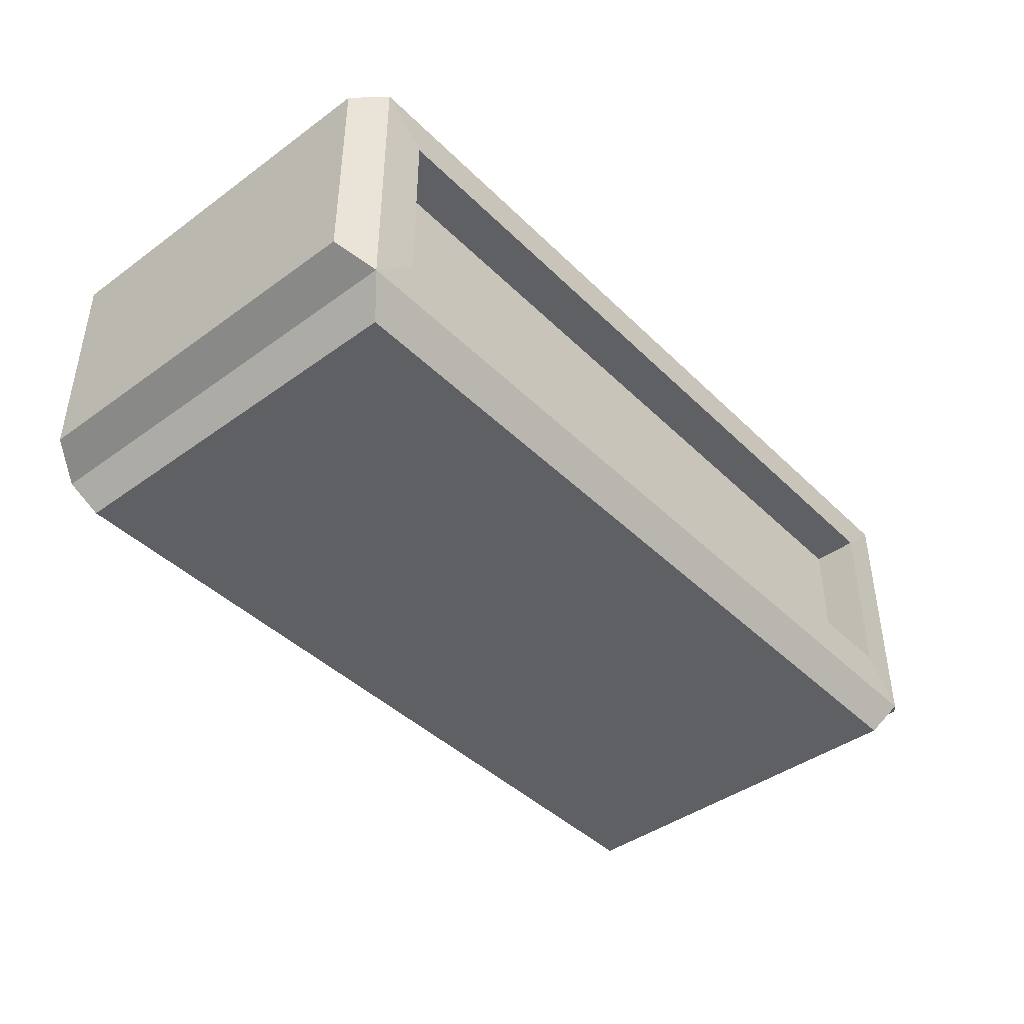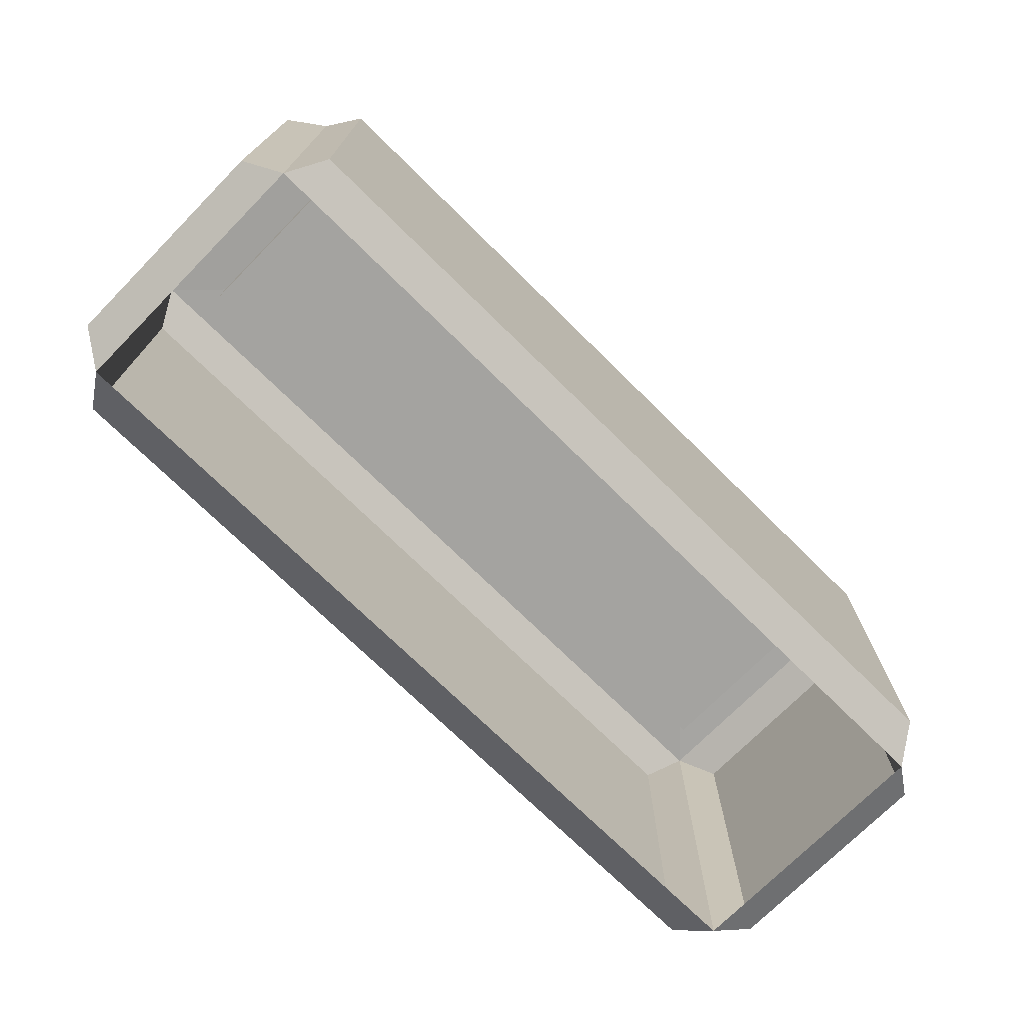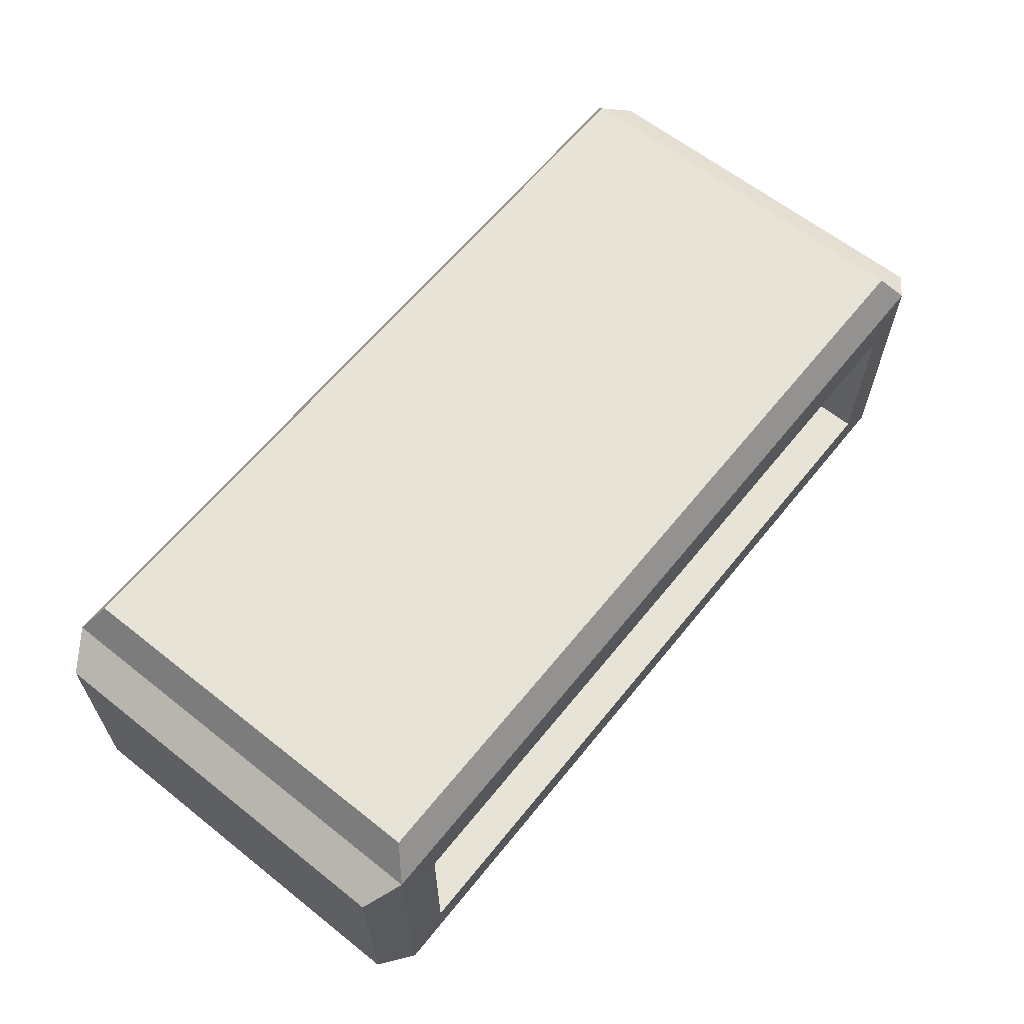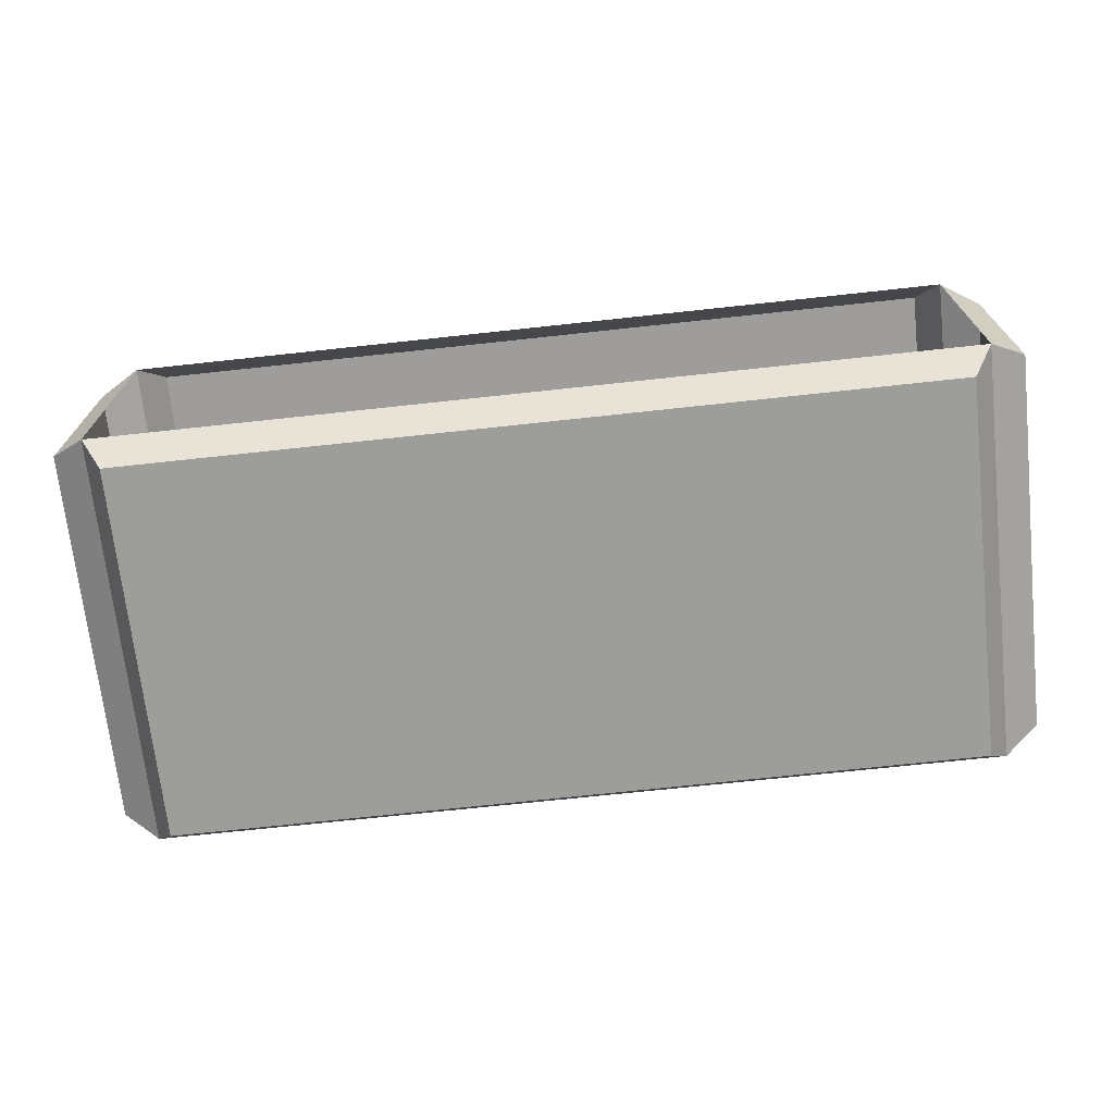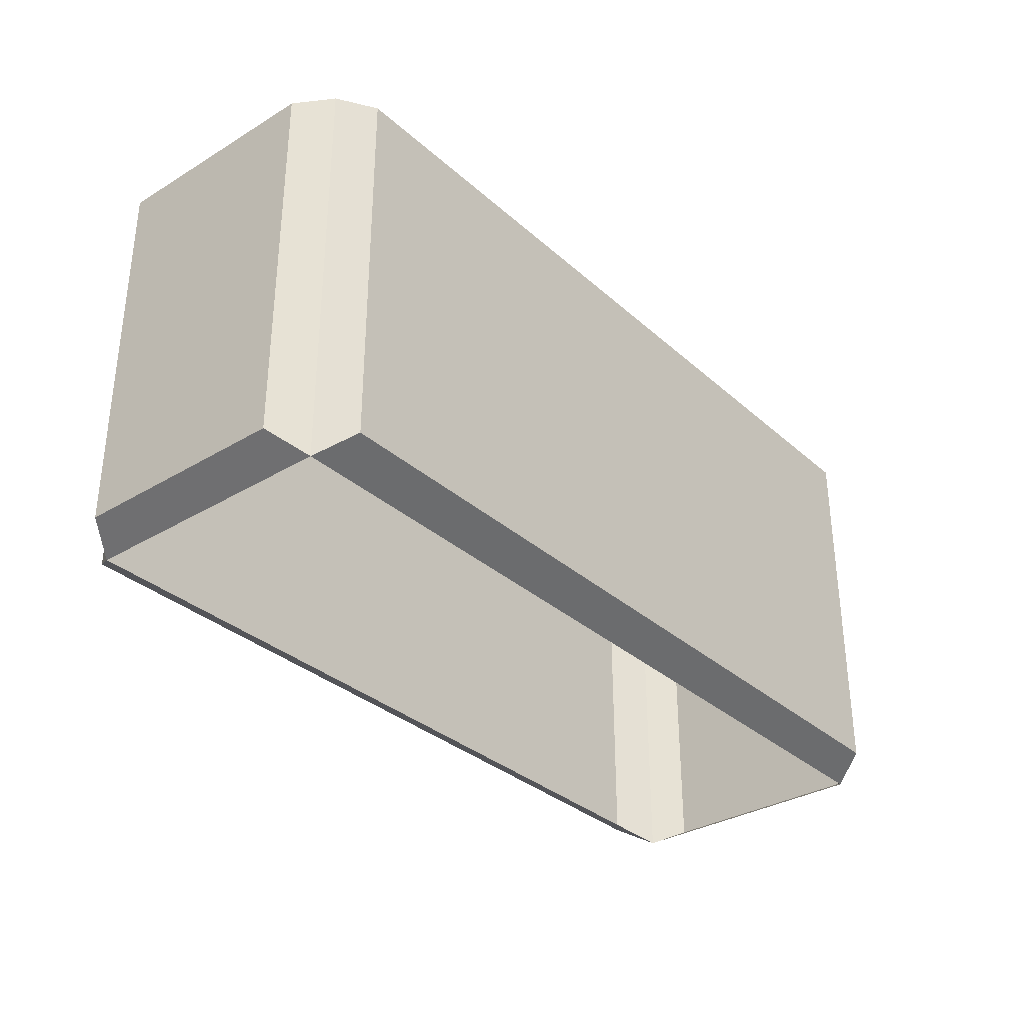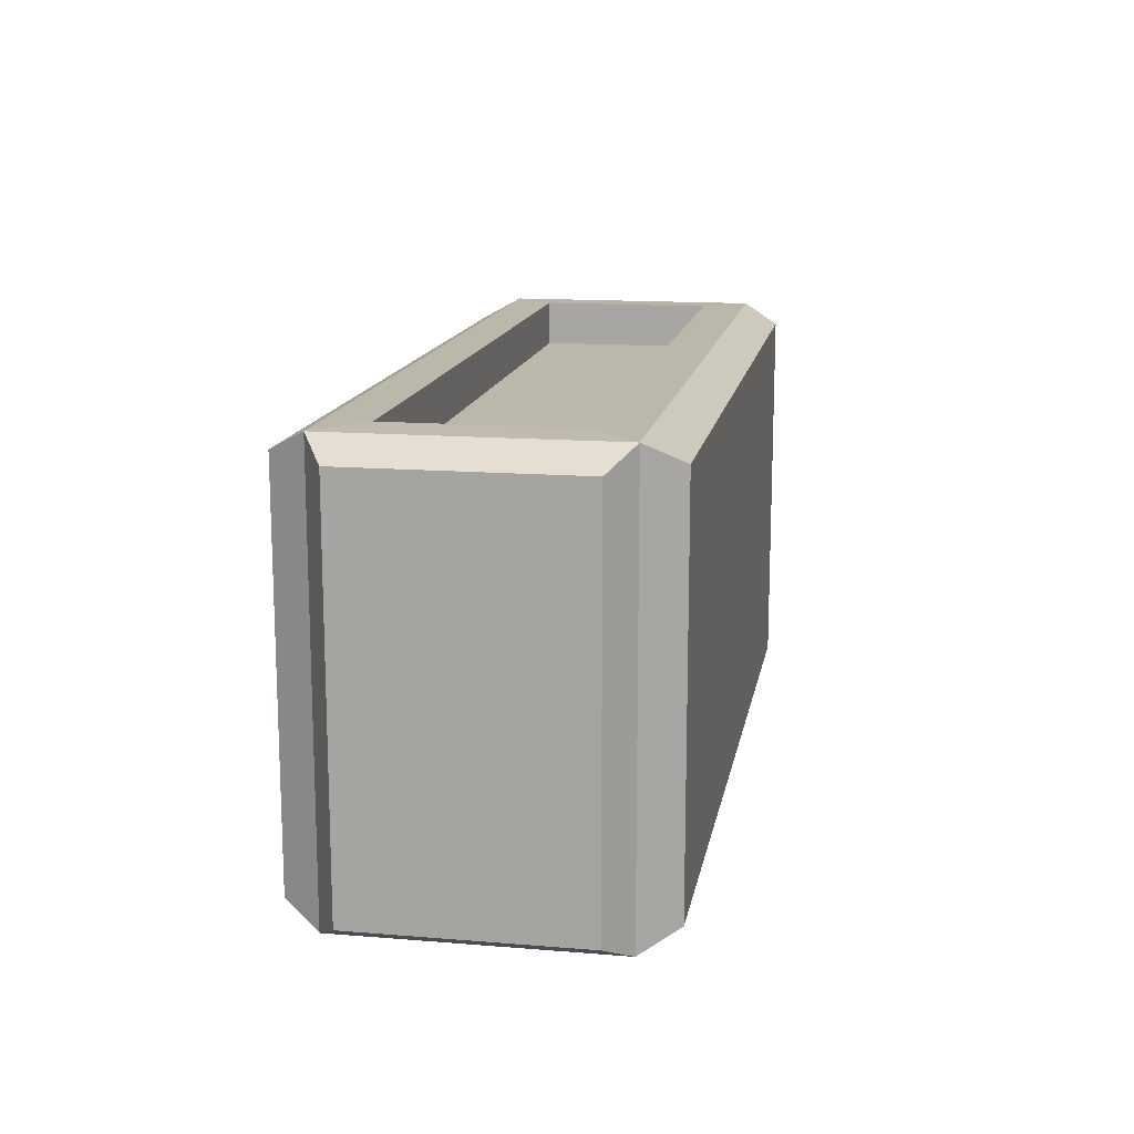
<metadata>
{"format":"obj","ext":"obj","renderer":"f3d","projection":"perspective","resolution":1024,"background":"white","views":[{"elev":-42.7,"azim":130.9,"up":"+Z"},{"elev":-72.7,"azim":135.4,"up":"+Y"},{"elev":62.4,"azim":128.8,"up":"+Z"},{"elev":-70.4,"azim":6.2,"up":"+Z"},{"elev":-33.0,"azim":129.7,"up":"+Y"},{"elev":14.3,"azim":-79.9,"up":"+Y"}]}
</metadata>
<code>
g fcbg_arkcity_003_container_02
v -0.8979 0.992 -0.2073
v -1.001 0.9892 -0.3098
v -1.073e-06 0.9892 -0.3099
v -1.073e-06 0.992 -0.2073
v 0.8985 0.992 -0.2073
v 1.001 0.9892 -0.3099
v -0.9502 0.9427 -0.3951
v -0.9502 0.04639 -0.3951
v -1.073e-06 0.04639 -0.3951
v -1.073e-06 0.9427 -0.3951
v 0.9502 0.9427 -0.3951
v 0.9502 0.04639 -0.3951
v -1.085 0.9427 -0.2569
v -1.001 0.9892 -0.3098
v -1.001 0.9892 0.0007564
v -1.085 0.9427 0.0007564
v -1.085 0.9427 0.2569
v -1.001 0.9892 0.3099
v -1.073e-06 0.8839 -0.2073
v -0.8979 0.8839 -0.2073
v -0.8979 0.992 -0.2073
v -1.073e-06 0.992 -0.2073
v 0.8985 0.992 -0.2073
v 0.8985 0.8839 -0.2073
v -1.085 0.04639 -0.2569
v -1.001 -0.0001769 -0.3098
v -1.001 0.9892 -0.3098
v -1.085 0.9427 -0.2569
v -0.9502 0.04639 -0.3951
v -1.001 -0.0001769 -0.3098
v -1.073e-06 -0.0001769 -0.3099
v -1.073e-06 0.04639 -0.3951
v 0.9502 0.04639 -0.3951
v 1.001 -0.0001769 -0.3099
v -1.001 0.9892 -0.3098
v -1.001 -0.0001769 -0.3098
v -0.9502 0.04639 -0.3951
v -0.9502 0.9427 -0.3951
v -0.9502 0.9427 -0.3951
v -1.073e-06 0.9892 -0.3099
v -1.001 0.9892 -0.3098
v -1.073e-06 0.9427 -0.3951
v 0.9502 0.9427 -0.3951
v 1.001 0.9892 -0.3099
v -0.8979 0.992 -0.2073
v -1.001 0.9892 0.0007564
v -1.001 0.9892 -0.3098
v -0.8979 0.992 0.0007564
v -0.8979 0.992 0.2073
v -1.001 0.9892 0.3099
v -0.8979 0.8839 -0.2073
v -0.8979 0.992 0.0007564
v -0.8979 0.992 -0.2073
v -0.8979 0.8839 0.0007564
v -0.8979 0.8839 0.2073
v -0.8979 0.992 0.2073
v -1.085 0.9427 -0.2569
v -1.085 0.04639 0.0007564
v -1.085 0.04639 -0.2569
v -1.085 0.9427 0.0007564
v -1.085 0.9427 0.2569
v -1.085 0.04639 0.2569
v -1.085 0.04639 -0.2569
v -1.001 -0.0001769 0.0007564
v -1.001 -0.0001769 -0.3098
v -1.085 0.04639 0.0007564
v -1.085 0.04639 0.2569
v -1.001 -0.0001769 0.3099
v 1.085 0.9427 -0.2569
v 1.001 0.9892 0.0007564
v 1.001 0.9892 -0.3099
v 1.085 0.9427 0.0007564
v 1.085 0.9427 0.2569
v 1.001 0.9892 0.3099
v 1.085 0.04639 -0.2569
v 1.085 0.9427 -0.2569
v 1.001 0.9892 -0.3099
v 1.001 -0.0001769 -0.3099
v 1.001 0.9892 -0.3099
v 0.9502 0.9427 -0.3951
v 0.9502 0.04639 -0.3951
v 1.001 -0.0001769 -0.3099
v 1.001 0.9892 0.0007564
v 0.8985 0.992 -0.2073
v 1.001 0.9892 -0.3099
v 0.8985 0.992 0.0007564
v 0.8985 0.992 0.2073
v 1.001 0.9892 0.3099
v 0.8985 0.992 0.0007564
v 0.8985 0.8839 -0.2073
v 0.8985 0.992 -0.2073
v 0.8985 0.8839 0.0007564
v 0.8985 0.8839 0.2073
v 0.8985 0.992 0.2073
v 1.085 0.04639 0.0007564
v 1.085 0.9427 -0.2569
v 1.085 0.04639 -0.2569
v 1.085 0.9427 0.0007564
v 1.085 0.9427 0.2569
v 1.085 0.04639 0.2569
v 1.001 -0.0001769 0.0007564
v 1.085 0.04639 -0.2569
v 1.001 -0.0001769 -0.3099
v 1.085 0.04639 0.0007564
v 1.085 0.04639 0.2569
v 1.001 -0.0001769 0.3099
v -0.8979 0.992 0.2073
v -1.073e-06 0.9892 0.3099
v -1.001 0.9892 0.3099
v -1.073e-06 0.992 0.2073
v 0.8985 0.992 0.2073
v 1.001 0.9892 0.3099
v -0.8979 0.992 0.2073
v -0.8979 0.8839 0.2073
v -1.073e-06 0.8839 0.2073
v -1.073e-06 0.992 0.2073
v 0.8985 0.992 0.2073
v 0.8985 0.8839 0.2073
v -1.085 0.04639 0.2569
v -1.085 0.9427 0.2569
v -1.001 0.9892 0.3099
v -1.001 -0.0001769 0.3099
v -1.001 0.9892 0.3099
v -0.9502 0.9427 0.3951
v -0.9502 0.04639 0.3951
v -1.001 -0.0001769 0.3099
v -1.073e-06 0.9892 0.3099
v -0.9502 0.9427 0.3951
v -1.001 0.9892 0.3099
v -1.073e-06 0.9427 0.3951
v 0.9502 0.9427 0.3951
v 1.001 0.9892 0.3099
v 1.085 0.04639 0.2569
v 1.001 -0.0001769 0.3099
v 1.001 0.9892 0.3099
v 1.085 0.9427 0.2569
v 1.001 0.9892 0.3099
v 1.001 -0.0001769 0.3099
v 0.9502 0.04639 0.3951
v 0.9502 0.9427 0.3951
v -1.073e-06 0.8839 0.2073
v 0.8985 0.8839 0.0007564
v 0.8985 0.8839 0.2073
v -1.073e-06 0.8839 0.0007564
v -0.8979 0.8839 0.2073
v -0.8979 0.8839 0.0007564
v -0.8979 0.8839 -0.2073
v -1.073e-06 0.8839 -0.2073
v 0.8985 0.8839 -0.2073
v -1.073e-06 0.04639 0.3951
v -0.9502 0.04639 0.3951
v -0.9502 0.9427 0.3951
v -1.073e-06 0.9427 0.3951
v 0.9502 0.9427 0.3951
v 0.9502 0.04639 0.3951
v -0.9502 0.04639 0.3951
v -1.073e-06 -0.0001769 0.3099
v -1.001 -0.0001769 0.3099
v -1.073e-06 0.04639 0.3951
v 0.9502 0.04639 0.3951
v 1.001 -0.0001769 0.3099
g fcbg_arkcity_003_container_02_0
f 3 2 1
f 4 3 1
f 3 4 5
f 6 3 5
f 9 8 7
f 10 9 7
f 10 11 9
f 11 12 9
f 15 14 13
f 16 15 13
f 15 16 17
f 18 15 17
f 21 20 19
f 22 21 19
f 22 19 23
f 19 24 23
f 27 26 25
f 28 27 25
f 31 30 29
f 32 31 29
f 31 32 33
f 34 31 33
f 37 36 35
f 38 37 35
f 41 40 39
f 40 42 39
f 43 42 40
f 44 43 40
f 47 46 45
f 46 48 45
f 49 48 46
f 50 49 46
f 53 52 51
f 52 54 51
f 55 54 52
f 56 55 52
f 59 58 57
f 58 60 57
f 61 60 58
f 62 61 58
f 65 64 63
f 64 66 63
f 67 66 64
f 68 67 64
f 71 70 69
f 70 72 69
f 72 70 73
f 70 74 73
f 77 76 75
f 78 77 75
f 81 80 79
f 82 81 79
f 85 84 83
f 84 86 83
f 83 86 87
f 88 83 87
f 91 90 89
f 90 92 89
f 89 92 93
f 94 89 93
f 97 96 95
f 96 98 95
f 95 98 99
f 100 95 99
f 103 102 101
f 102 104 101
f 101 104 105
f 106 101 105
f 109 108 107
f 108 110 107
f 110 108 111
f 108 112 111
f 115 114 113
f 116 115 113
f 116 117 115
f 117 118 115
f 121 120 119
f 122 121 119
f 125 124 123
f 126 125 123
f 129 128 127
f 128 130 127
f 127 130 131
f 132 127 131
f 135 134 133
f 136 135 133
f 139 138 137
f 140 139 137
f 143 142 141
f 142 144 141
f 141 144 145
f 144 146 145
f 147 146 144
f 148 147 144
f 148 144 142
f 149 148 142
f 152 151 150
f 153 152 150
f 153 150 154
f 150 155 154
f 158 157 156
f 157 159 156
f 159 157 160
f 157 161 160

</code>
